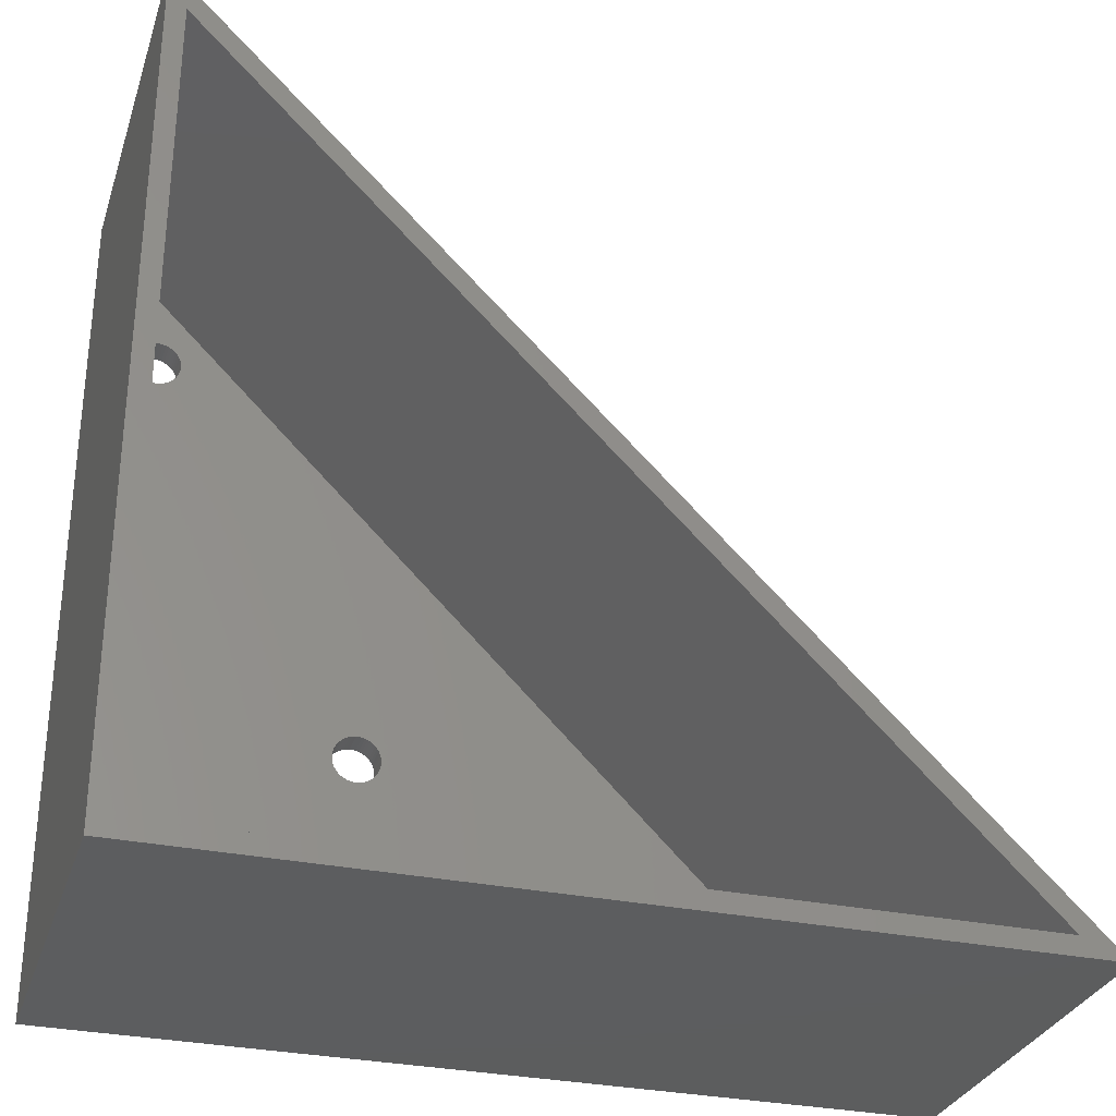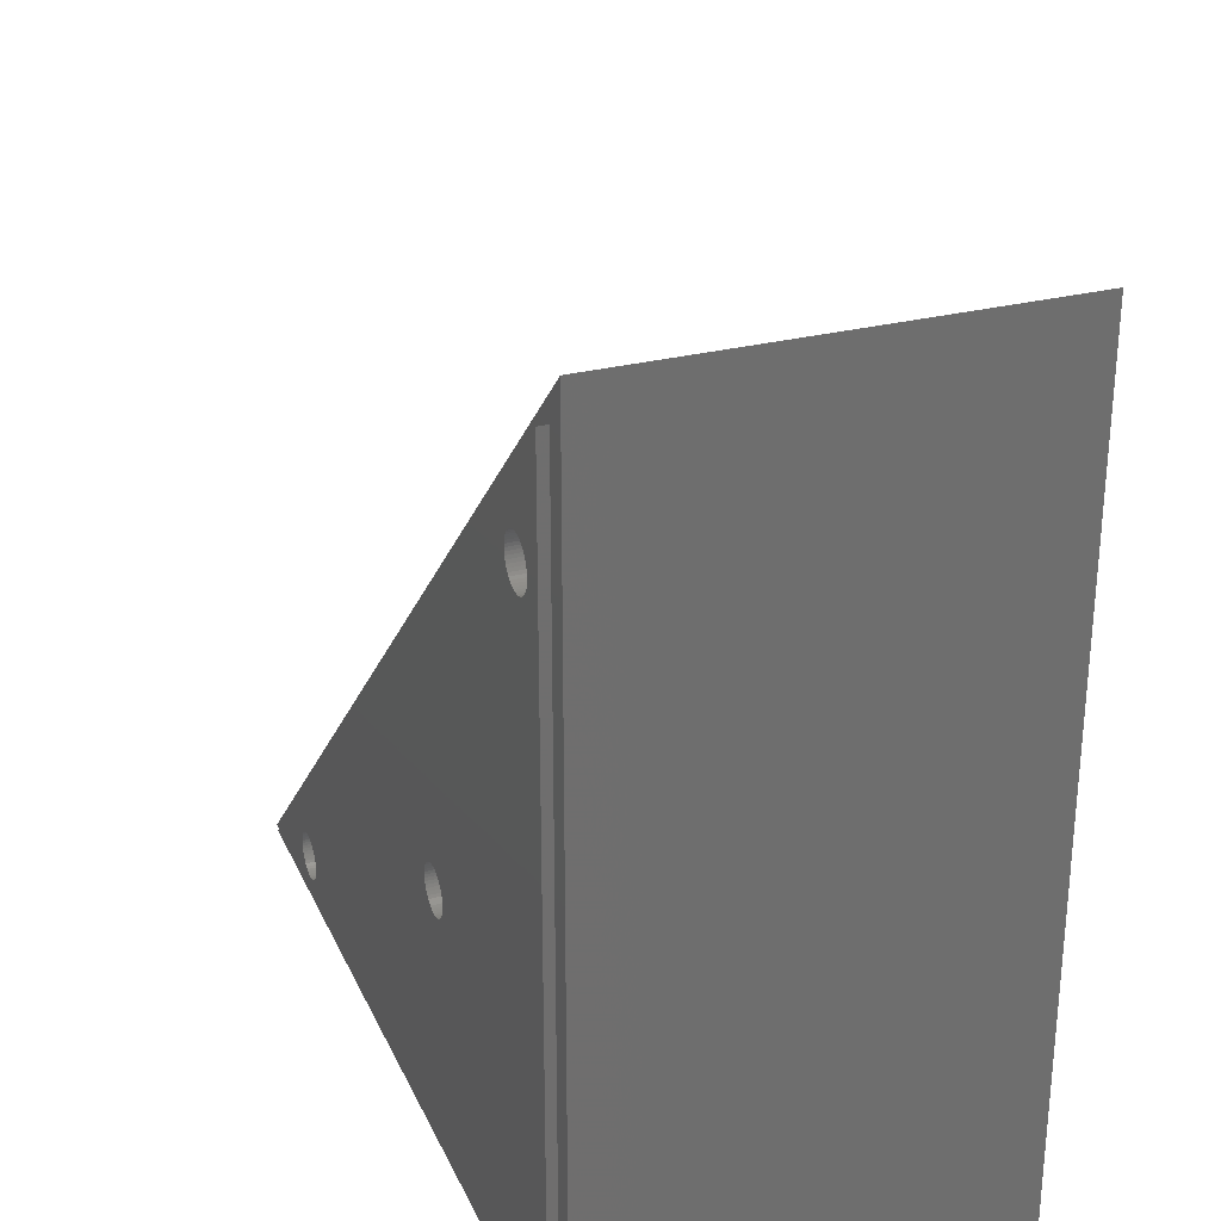
<metadata>
{"format":"stl","ext":"stl","renderer":"f3d","projection":"perspective","resolution":1024,"background":"white","views":[{"elev":-30.6,"azim":-16.9,"up":"+Y"},{"elev":28.8,"azim":-110.9,"up":"+Y"}]}
</metadata>
<code>
# stl→obj: 418 verts, 848 faces
v 0 0 0
v 170.8 4.5 0
v 180 0 0
v 4.5 4.5 0
v 4.5 170.8 0
v 0 180 0
v 180 0 85
v 0 0 85
v 0 180 85
v 4 170.3 85
v 170.3 4 85
v 4 4 85
v 55.95 57.06 -2
v 16.68 18.22 -2
v 55.62 57.59 -2
v 55.16 61.24 -2
v 18.96 144.7 -2
v 19 145.3 -2
v 16.13 18.52 -2
v 18.84 144.1 -2
v 55.35 58.16 -2
v 18.65 143.5 -2
v 15.55 18.76 -2
v 18.38 142.9 -2
v 55.16 58.76 -2
v 18.05 142.4 -2
v 14.94 18.91 -2
v 17.64 141.9 -2
v 55.04 59.37 -2
v 17.19 141.5 -2
v 14.31 18.99 -2
v 16.68 141.1 -2
v 55 60 -2
v 16.13 140.8 -2
v 13.69 18.99 -2
v 15.55 140.6 -2
v 55.04 60.63 -2
v 14.94 140.4 -2
v 13.06 18.91 -2
v 14.31 140.4 -2
v 13.69 140.4 -2
v 12.45 18.76 -2
v 13.06 140.4 -2
v 12.45 140.6 -2
v 11.87 18.52 -2
v 11.87 140.8 -2
v 11.32 18.22 -2
v 11.32 141.1 -2
v 10.81 17.85 -2
v 10.81 141.5 -2
v 10.36 17.42 -2
v 10.36 141.9 -2
v 9.955 16.94 -2
v 9.955 142.4 -2
v 9.618 16.41 -2
v 9.618 142.9 -2
v 9.351 15.84 -2
v 9.351 143.5 -2
v 4.5 4.5 -2
v 9.157 15.24 -2
v 9.039 14.63 -2
v 9.157 144.1 -2
v 9 14 -2
v 9.039 144.7 -2
v 170.8 4.5 -2
v 150.3 13.37 -2
v 150.3 14 -2
v 150.2 12.76 -2
v 150 12.16 -2
v 149.7 11.59 -2
v 149.4 11.06 -2
v 149 10.58 -2
v 148.5 10.15 -2
v 148 9.778 -2
v 147.5 9.476 -2
v 146.9 9.245 -2
v 146.3 9.089 -2
v 145.7 9.01 -2
v 145 9.01 -2
v 144.4 9.089 -2
v 62.68 55.78 -2
v 140.3 14 -2
v 140.4 13.37 -2
v 62.13 55.48 -2
v 140.5 12.76 -2
v 18.84 12.76 -2
v 140.7 12.16 -2
v 18.65 12.16 -2
v 141 11.59 -2
v 18.38 11.59 -2
v 141.3 11.06 -2
v 18.05 11.06 -2
v 141.7 10.58 -2
v 17.64 10.58 -2
v 142.2 10.15 -2
v 17.19 10.15 -2
v 142.7 9.778 -2
v 64.96 59.37 -2
v 65 60 -2
v 64.84 58.76 -2
v 64.65 58.16 -2
v 64.38 57.59 -2
v 64.05 57.06 -2
v 63.64 56.58 -2
v 63.19 56.15 -2
v 61.55 55.24 -2
v 60.94 55.09 -2
v 16.68 9.778 -2
v 143.2 9.476 -2
v 18.96 13.37 -2
v 60.31 55.01 -2
v 19 14 -2
v 59.69 55.01 -2
v 56.81 56.15 -2
v 17.64 17.42 -2
v 56.36 56.58 -2
v 18.05 16.94 -2
v 57.32 55.78 -2
v 18.38 16.41 -2
v 57.87 55.48 -2
v 18.65 15.84 -2
v 58.45 55.24 -2
v 18.84 15.24 -2
v 59.06 55.09 -2
v 18.96 14.63 -2
v 16.13 9.476 -2
v 143.8 9.245 -2
v 15.55 9.245 -2
v 14.94 9.089 -2
v 14.31 9.01 -2
v 4.5 170.8 -2
v 9.039 13.37 -2
v 9.157 12.76 -2
v 9.351 12.16 -2
v 9.618 11.59 -2
v 9.955 11.06 -2
v 10.36 10.58 -2
v 10.81 10.15 -2
v 11.32 9.778 -2
v 11.87 9.476 -2
v 12.45 9.245 -2
v 13.06 9.089 -2
v 13.69 9.01 -2
v 150.3 14.63 -2
v 150.2 15.24 -2
v 150 15.84 -2
v 149.7 16.41 -2
v 149.4 16.94 -2
v 149 17.42 -2
v 148.5 17.85 -2
v 148 18.22 -2
v 140.4 14.63 -2
v 140.5 15.24 -2
v 140.7 15.84 -2
v 141 16.41 -2
v 141.3 16.94 -2
v 141.7 17.42 -2
v 142.2 17.85 -2
v 142.7 18.22 -2
v 64.96 60.63 -2
v 143.2 18.52 -2
v 64.84 61.24 -2
v 143.8 18.76 -2
v 64.65 61.84 -2
v 144.4 18.91 -2
v 64.38 62.41 -2
v 145 18.99 -2
v 64.05 62.94 -2
v 145.7 18.99 -2
v 63.64 63.42 -2
v 146.3 18.91 -2
v 18.84 146.6 -2
v 146.9 18.76 -2
v 18.96 146 -2
v 63.19 63.85 -2
v 62.68 64.22 -2
v 62.13 64.52 -2
v 17.19 17.85 -2
v 55.35 61.84 -2
v 55.62 62.41 -2
v 55.95 62.94 -2
v 56.36 63.42 -2
v 56.81 63.85 -2
v 57.32 64.22 -2
v 57.87 64.52 -2
v 58.45 64.76 -2
v 59.06 64.91 -2
v 59.69 64.99 -2
v 60.31 64.99 -2
v 60.94 64.91 -2
v 61.55 64.76 -2
v 18.65 147.2 -2
v 147.5 18.52 -2
v 18.38 147.8 -2
v 18.05 148.3 -2
v 17.64 148.8 -2
v 17.19 149.2 -2
v 16.68 149.6 -2
v 16.13 149.9 -2
v 15.55 150.1 -2
v 14.94 150.3 -2
v 14.31 150.3 -2
v 13.69 150.3 -2
v 13.06 150.3 -2
v 12.45 150.1 -2
v 11.87 149.9 -2
v 11.32 149.6 -2
v 10.81 149.2 -2
v 10.36 148.8 -2
v 9.955 148.3 -2
v 9.618 147.8 -2
v 9.351 147.2 -2
v 9.157 146.6 -2
v 9.039 146 -2
v 9 145.3 -2
v 16.13 140.8 4
v 57.87 64.52 4
v 16.68 141.1 4
v 55.16 61.24 4
v 18.96 14.63 4
v 19 14 4
v 57.32 64.22 4
v 18.84 15.24 4
v 15.55 140.6 4
v 18.65 15.84 4
v 56.81 63.85 4
v 18.38 16.41 4
v 14.94 140.4 4
v 18.05 16.94 4
v 56.36 63.42 4
v 17.64 17.42 4
v 14.31 140.4 4
v 17.19 17.85 4
v 55.95 62.94 4
v 16.68 18.22 4
v 13.69 140.4 4
v 16.13 18.52 4
v 55.62 62.41 4
v 15.55 18.76 4
v 13.06 140.4 4
v 14.94 18.91 4
v 55.35 61.84 4
v 14.31 18.99 4
v 12.45 140.6 4
v 13.69 18.99 4
v 13.06 18.91 4
v 12.45 18.76 4
v 11.87 140.8 4
v 11.87 18.52 4
v 11.32 141.1 4
v 11.32 18.22 4
v 10.81 141.5 4
v 10.81 17.85 4
v 10.36 141.9 4
v 10.36 17.42 4
v 9.955 142.4 4
v 9.955 16.94 4
v 9.618 142.9 4
v 9.618 16.41 4
v 9.351 143.5 4
v 9.351 15.84 4
v 4 4 4
v 9.157 144.1 4
v 9.039 144.7 4
v 9.157 15.24 4
v 4 170.3 4
v 9 145.3 4
v 9.039 14.63 4
v 170.3 4 4
v 150.3 14.63 4
v 150.3 14 4
v 150.2 15.24 4
v 150 15.84 4
v 149.7 16.41 4
v 149.4 16.94 4
v 149 17.42 4
v 148.5 17.85 4
v 148 18.22 4
v 64.38 57.59 4
v 141 16.41 4
v 64.65 58.16 4
v 141.3 16.94 4
v 64.84 58.76 4
v 141.7 17.42 4
v 64.96 59.37 4
v 142.2 17.85 4
v 65 60 4
v 142.7 18.22 4
v 64.96 60.63 4
v 143.2 18.52 4
v 64.84 61.24 4
v 143.8 18.76 4
v 64.65 61.84 4
v 144.4 18.91 4
v 64.38 62.41 4
v 145 18.99 4
v 64.05 62.94 4
v 145.7 18.99 4
v 63.64 63.42 4
v 146.3 18.91 4
v 18.84 146.6 4
v 146.9 18.76 4
v 18.65 147.2 4
v 147.5 18.52 4
v 18.96 146 4
v 63.19 63.85 4
v 55.04 60.63 4
v 58.45 64.76 4
v 17.19 141.5 4
v 59.06 64.91 4
v 17.64 141.9 4
v 59.69 64.99 4
v 18.05 142.4 4
v 60.31 64.99 4
v 18.38 142.9 4
v 60.94 64.91 4
v 18.65 143.5 4
v 61.55 64.76 4
v 18.84 144.1 4
v 62.13 64.52 4
v 18.96 144.7 4
v 62.68 64.22 4
v 19 145.3 4
v 18.38 147.8 4
v 18.05 148.3 4
v 9.039 146 4
v 9.157 146.6 4
v 9.351 147.2 4
v 9.618 147.8 4
v 9.955 148.3 4
v 10.36 148.8 4
v 10.81 149.2 4
v 11.32 149.6 4
v 11.87 149.9 4
v 12.45 150.1 4
v 13.06 150.3 4
v 13.69 150.3 4
v 14.31 150.3 4
v 14.94 150.3 4
v 15.55 150.1 4
v 16.13 149.9 4
v 16.68 149.6 4
v 17.19 149.2 4
v 17.64 148.8 4
v 150.3 13.37 4
v 150.2 12.76 4
v 150 12.16 4
v 149.7 11.59 4
v 149.4 11.06 4
v 149 10.58 4
v 148.5 10.15 4
v 148 9.778 4
v 147.5 9.476 4
v 146.9 9.245 4
v 146.3 9.089 4
v 145.7 9.01 4
v 145 9.01 4
v 144.4 9.089 4
v 140.7 15.84 4
v 64.05 57.06 4
v 140.5 15.24 4
v 63.64 56.58 4
v 140.4 14.63 4
v 63.19 56.15 4
v 140.3 14 4
v 62.68 55.78 4
v 140.4 13.37 4
v 62.13 55.48 4
v 140.5 12.76 4
v 61.55 55.24 4
v 18.84 12.76 4
v 140.7 12.16 4
v 18.65 12.16 4
v 141 11.59 4
v 18.38 11.59 4
v 141.3 11.06 4
v 60.94 55.09 4
v 18.96 13.37 4
v 60.31 55.01 4
v 18.05 11.06 4
v 59.69 55.01 4
v 59.06 55.09 4
v 58.45 55.24 4
v 57.87 55.48 4
v 55 60 4
v 55.04 59.37 4
v 55.16 58.76 4
v 55.35 58.16 4
v 55.62 57.59 4
v 55.95 57.06 4
v 56.36 56.58 4
v 56.81 56.15 4
v 57.32 55.78 4
v 141.7 10.58 4
v 17.64 10.58 4
v 142.2 10.15 4
v 17.19 10.15 4
v 142.7 9.778 4
v 16.68 9.778 4
v 143.2 9.476 4
v 16.13 9.476 4
v 143.8 9.245 4
v 15.55 9.245 4
v 14.94 9.089 4
v 14.31 9.01 4
v 13.69 9.01 4
v 13.06 9.089 4
v 12.45 9.245 4
v 11.87 9.476 4
v 11.32 9.778 4
v 10.81 10.15 4
v 10.36 10.58 4
v 9.955 11.06 4
v 9.618 11.59 4
v 9.351 12.16 4
v 9.157 12.76 4
v 9.039 13.37 4
v 9 14 4
f 1 2 3
f 4 1 5
f 2 1 4
f 5 3 2
f 5 6 3
f 6 5 1
f 1 7 8
f 7 1 3
f 7 6 9
f 6 7 3
f 1 9 6
f 9 1 8
f 7 10 11
f 8 10 9
f 9 10 7
f 8 11 12
f 11 8 7
f 10 8 12
f 13 14 15
f 16 17 18
f 19 15 14
f 16 20 17
f 15 19 21
f 16 22 20
f 23 21 19
f 16 24 22
f 21 23 25
f 16 26 24
f 27 25 23
f 16 28 26
f 25 27 29
f 16 30 28
f 31 29 27
f 16 32 30
f 29 31 33
f 16 34 32
f 35 33 31
f 16 36 34
f 33 35 37
f 16 38 36
f 39 37 35
f 16 40 38
f 37 39 16
f 16 41 40
f 42 16 39
f 16 43 41
f 44 16 42
f 16 44 43
f 45 44 42
f 45 46 44
f 47 46 45
f 47 48 46
f 49 48 47
f 49 50 48
f 51 50 49
f 51 52 50
f 53 52 51
f 53 54 52
f 55 54 53
f 55 56 54
f 57 56 55
f 57 58 56
f 59 57 60
f 57 59 58
f 59 60 61
f 58 59 62
f 59 61 63
f 62 59 64
f 65 66 67
f 65 68 66
f 65 69 68
f 65 70 69
f 65 71 70
f 65 72 71
f 65 73 72
f 65 74 73
f 65 75 74
f 65 76 75
f 65 77 76
f 65 78 77
f 65 79 78
f 65 80 79
f 81 82 83
f 84 83 85
f 86 85 87
f 88 87 89
f 90 89 91
f 92 91 93
f 94 93 95
f 96 95 97
f 82 98 99
f 82 100 98
f 82 101 100
f 82 102 101
f 82 103 102
f 82 104 103
f 82 105 104
f 82 81 105
f 83 84 81
f 85 106 84
f 85 86 106
f 106 86 107
f 108 97 109
f 110 107 86
f 107 110 111
f 112 111 110
f 111 112 113
f 114 115 116
f 115 114 117
f 118 117 114
f 117 118 119
f 120 119 118
f 119 120 121
f 122 121 120
f 121 122 123
f 124 123 122
f 125 113 112
f 126 109 127
f 59 127 80
f 59 80 65
f 123 124 125
f 113 125 124
f 87 88 86
f 89 90 88
f 91 92 90
f 93 94 92
f 95 96 94
f 97 108 96
f 109 126 108
f 127 128 126
f 127 59 128
f 128 59 129
f 129 59 130
f 131 64 59
f 132 59 63
f 133 59 132
f 134 59 133
f 135 59 134
f 136 59 135
f 137 59 136
f 138 59 137
f 139 59 138
f 140 59 139
f 141 59 140
f 142 59 141
f 143 59 142
f 130 59 143
f 144 65 67
f 145 65 144
f 146 65 145
f 147 65 146
f 148 65 147
f 149 65 148
f 150 65 149
f 151 65 150
f 99 152 82
f 99 153 152
f 99 154 153
f 99 155 154
f 99 156 155
f 99 157 156
f 99 158 157
f 99 159 158
f 160 159 99
f 159 160 161
f 162 161 160
f 161 162 163
f 164 163 162
f 163 164 165
f 166 165 164
f 165 166 167
f 168 167 166
f 167 168 169
f 170 169 168
f 169 170 171
f 172 171 170
f 171 172 173
f 174 170 175
f 18 175 176
f 18 176 177
f 178 116 115
f 116 178 13
f 14 13 178
f 16 18 179
f 179 18 180
f 180 18 181
f 18 182 181
f 18 183 182
f 18 184 183
f 18 185 184
f 18 186 185
f 18 187 186
f 18 188 187
f 18 189 188
f 18 190 189
f 18 191 190
f 18 177 191
f 175 18 174
f 170 174 172
f 192 173 172
f 173 192 193
f 194 193 192
f 193 194 151
f 151 194 65
f 195 65 194
f 131 195 196
f 195 131 65
f 197 131 196
f 198 131 197
f 199 131 198
f 200 131 199
f 201 131 200
f 202 131 201
f 203 131 202
f 204 131 203
f 205 131 204
f 206 131 205
f 207 131 206
f 208 131 207
f 209 131 208
f 210 131 209
f 211 131 210
f 212 131 211
f 213 131 212
f 214 131 213
f 215 131 214
f 64 131 215
f 59 2 4
f 2 59 65
f 2 131 5
f 131 2 65
f 59 5 131
f 5 59 4
f 216 217 218
f 219 220 221
f 217 216 222
f 219 223 220
f 224 222 216
f 219 225 223
f 222 224 226
f 219 227 225
f 228 226 224
f 219 229 227
f 226 228 230
f 219 231 229
f 232 230 228
f 219 233 231
f 230 232 234
f 219 235 233
f 236 234 232
f 219 237 235
f 234 236 238
f 219 239 237
f 240 238 236
f 219 241 239
f 238 240 242
f 219 243 241
f 244 242 240
f 219 245 243
f 242 244 219
f 219 246 245
f 247 219 244
f 219 247 246
f 248 247 244
f 248 249 247
f 250 249 248
f 250 251 249
f 252 251 250
f 252 253 251
f 254 253 252
f 254 255 253
f 256 255 254
f 256 257 255
f 258 257 256
f 258 259 257
f 260 259 258
f 260 261 259
f 262 260 263
f 260 262 261
f 262 263 264
f 261 262 265
f 266 264 267
f 265 262 268
f 269 270 271
f 269 272 270
f 269 273 272
f 269 274 273
f 269 275 274
f 269 276 275
f 269 277 276
f 269 278 277
f 279 280 281
f 282 281 280
f 281 282 283
f 284 283 282
f 283 284 285
f 286 285 284
f 285 286 287
f 288 287 286
f 289 288 290
f 291 290 292
f 293 292 294
f 295 294 296
f 297 296 298
f 299 298 300
f 301 300 302
f 303 302 304
f 288 289 287
f 290 291 289
f 292 293 291
f 294 295 293
f 296 297 295
f 298 299 297
f 300 301 299
f 305 299 301
f 299 305 306
f 219 221 307
f 308 218 217
f 218 308 309
f 310 309 308
f 309 310 311
f 312 311 310
f 311 312 313
f 314 313 312
f 313 314 315
f 316 315 314
f 315 316 317
f 318 317 316
f 317 318 319
f 320 319 318
f 319 320 321
f 322 321 320
f 323 306 305
f 324 304 278
f 325 278 269
f 321 322 323
f 306 323 322
f 302 303 301
f 304 324 303
f 278 325 324
f 266 325 269
f 264 266 262
f 326 266 267
f 327 266 326
f 328 266 327
f 329 266 328
f 330 266 329
f 331 266 330
f 332 266 331
f 333 266 332
f 334 266 333
f 335 266 334
f 336 266 335
f 337 266 336
f 338 266 337
f 339 266 338
f 340 266 339
f 341 266 340
f 342 266 341
f 343 266 342
f 344 266 343
f 325 266 344
f 345 269 271
f 346 269 345
f 347 269 346
f 348 269 347
f 349 269 348
f 350 269 349
f 351 269 350
f 352 269 351
f 353 269 352
f 354 269 353
f 355 269 354
f 356 269 355
f 357 269 356
f 358 269 357
f 280 279 359
f 360 359 279
f 359 360 361
f 362 361 360
f 361 362 363
f 364 363 362
f 363 364 365
f 366 365 364
f 365 366 367
f 368 367 366
f 367 368 369
f 370 369 368
f 371 369 370
f 369 371 372
f 373 372 371
f 372 373 374
f 375 374 373
f 374 375 376
f 371 370 377
f 378 377 379
f 380 376 375
f 221 379 381
f 221 381 382
f 221 382 383
f 221 383 384
f 307 221 385
f 385 221 386
f 386 221 387
f 387 221 388
f 221 389 388
f 221 390 389
f 221 391 390
f 221 392 391
f 221 393 392
f 221 384 393
f 379 221 378
f 377 378 371
f 376 380 394
f 395 394 380
f 394 395 396
f 397 396 395
f 396 397 398
f 399 398 397
f 398 399 400
f 401 400 399
f 400 401 402
f 262 402 401
f 402 262 358
f 262 401 403
f 262 403 404
f 262 404 405
f 262 405 406
f 358 262 269
f 407 262 406
f 408 262 407
f 409 262 408
f 410 262 409
f 411 262 410
f 412 262 411
f 413 262 412
f 414 262 413
f 415 262 414
f 416 262 415
f 417 262 416
f 418 262 417
f 268 262 418
f 269 12 11
f 12 269 262
f 269 10 266
f 10 269 11
f 12 266 10
f 266 12 262
f 110 221 112
f 221 110 378
f 125 223 123
f 223 125 220
f 112 220 125
f 220 112 221
f 39 245 246
f 245 39 35
f 14 233 235
f 233 14 178
f 257 51 255
f 51 257 53
f 119 229 117
f 229 119 227
f 90 373 88
f 373 90 375
f 416 132 417
f 132 416 133
f 142 408 407
f 408 142 141
f 94 380 92
f 380 94 395
f 88 371 86
f 371 88 373
f 265 57 261
f 57 265 60
f 47 249 251
f 249 47 45
f 42 246 247
f 246 42 39
f 268 60 265
f 60 268 61
f 27 239 241
f 239 27 23
f 117 231 115
f 231 117 229
f 123 225 121
f 225 123 223
f 415 133 416
f 133 415 134
f 138 412 411
f 412 138 137
f 413 135 414
f 135 413 136
f 143 407 406
f 407 143 142
f 141 409 408
f 409 141 140
f 139 411 410
f 411 139 138
f 129 405 404
f 405 129 130
f 126 403 401
f 403 126 128
f 94 397 395
f 397 94 96
f 108 401 399
f 401 108 126
f 92 375 90
f 375 92 380
f 86 378 110
f 378 86 371
f 45 247 249
f 247 45 42
f 51 253 255
f 253 51 49
f 49 251 253
f 251 49 47
f 261 55 259
f 55 261 57
f 259 53 257
f 53 259 55
f 418 61 268
f 61 418 63
f 23 237 239
f 237 23 19
f 19 235 237
f 235 19 14
f 31 241 243
f 241 31 27
f 35 243 245
f 243 35 31
f 178 231 233
f 231 178 115
f 121 227 119
f 227 121 225
f 414 134 415
f 134 414 135
f 412 136 413
f 136 412 137
f 130 406 405
f 406 130 143
f 140 410 409
f 410 140 139
f 128 404 403
f 404 128 129
f 96 399 397
f 399 96 108
f 417 63 418
f 63 417 132
f 66 271 67
f 271 66 345
f 144 272 145
f 272 144 270
f 67 270 144
f 270 67 271
f 165 296 294
f 296 165 167
f 282 157 284
f 157 282 156
f 147 275 148
f 275 147 274
f 80 402 358
f 402 80 127
f 109 398 400
f 398 109 97
f 76 355 354
f 355 76 77
f 77 356 355
f 356 77 78
f 69 346 68
f 346 69 347
f 361 154 359
f 154 361 153
f 161 292 290
f 292 161 163
f 163 294 292
f 294 163 165
f 158 288 286
f 288 158 159
f 363 153 361
f 153 363 152
f 171 302 300
f 302 171 173
f 193 278 304
f 278 193 151
f 150 276 277
f 276 150 149
f 146 274 147
f 274 146 273
f 369 83 367
f 83 369 85
f 374 87 372
f 87 374 89
f 376 89 374
f 89 376 91
f 95 394 396
f 394 95 93
f 394 91 376
f 91 394 93
f 79 358 357
f 358 79 80
f 127 400 402
f 400 127 109
f 97 396 398
f 396 97 95
f 74 353 352
f 353 74 75
f 72 351 350
f 351 72 73
f 73 352 351
f 352 73 74
f 70 347 69
f 347 70 348
f 72 349 71
f 349 72 350
f 71 348 70
f 348 71 349
f 68 345 66
f 345 68 346
f 159 290 288
f 290 159 161
f 157 286 284
f 286 157 158
f 359 155 280
f 155 359 154
f 365 152 363
f 152 365 82
f 367 82 365
f 82 367 83
f 167 298 296
f 298 167 169
f 173 304 302
f 304 173 193
f 151 277 278
f 277 151 150
f 148 276 149
f 276 148 275
f 145 273 146
f 273 145 272
f 372 85 369
f 85 372 87
f 78 357 356
f 357 78 79
f 75 354 353
f 354 75 76
f 280 156 282
f 156 280 155
f 169 300 298
f 300 169 171
f 174 301 172
f 301 174 305
f 264 215 267
f 215 264 64
f 18 305 174
f 305 18 323
f 204 337 336
f 337 204 203
f 198 343 342
f 343 198 197
f 330 209 331
f 209 330 210
f 194 325 195
f 325 194 324
f 258 58 260
f 58 258 56
f 263 64 264
f 64 263 62
f 256 56 258
f 56 256 54
f 43 244 240
f 244 43 44
f 38 232 228
f 232 38 40
f 28 313 26
f 313 28 311
f 22 319 20
f 319 22 317
f 327 212 328
f 212 327 213
f 207 334 333
f 334 207 206
f 326 213 327
f 213 326 214
f 201 340 339
f 340 201 200
f 199 342 341
f 342 199 198
f 195 344 196
f 344 195 325
f 172 303 192
f 303 172 301
f 260 62 263
f 62 260 58
f 254 54 256
f 54 254 52
f 41 240 236
f 240 41 43
f 44 248 244
f 248 44 46
f 48 252 250
f 252 48 50
f 36 228 224
f 228 36 38
f 28 309 311
f 309 28 30
f 32 216 218
f 216 32 34
f 26 315 24
f 315 26 313
f 20 321 17
f 321 20 319
f 206 335 334
f 335 206 205
f 205 336 335
f 336 205 204
f 209 332 331
f 332 209 208
f 208 333 332
f 333 208 207
f 328 211 329
f 211 328 212
f 329 210 330
f 210 329 211
f 267 214 326
f 214 267 215
f 200 341 340
f 341 200 199
f 202 339 338
f 339 202 201
f 203 338 337
f 338 203 202
f 197 344 343
f 344 197 196
f 192 324 194
f 324 192 303
f 50 254 252
f 254 50 52
f 40 236 232
f 236 40 41
f 46 250 248
f 250 46 48
f 34 224 216
f 224 34 36
f 30 218 309
f 218 30 32
f 24 317 22
f 317 24 315
f 17 323 18
f 323 17 321
f 160 291 162
f 291 160 289
f 99 289 160
f 289 99 287
f 187 312 310
f 312 187 188
f 176 306 322
f 306 176 175
f 234 182 230
f 182 234 181
f 166 297 168
f 297 166 295
f 102 281 101
f 281 102 279
f 387 29 386
f 29 387 25
f 124 383 382
f 383 124 122
f 104 360 103
f 360 104 362
f 101 283 100
f 283 101 281
f 219 179 242
f 179 219 16
f 184 217 222
f 217 184 185
f 186 310 308
f 310 186 187
f 307 16 219
f 16 307 37
f 190 318 316
f 318 190 191
f 168 299 170
f 299 168 297
f 162 293 164
f 293 162 291
f 388 25 387
f 25 388 21
f 114 391 392
f 391 114 116
f 390 15 389
f 15 390 13
f 113 382 381
f 382 113 124
f 122 384 383
f 384 122 120
f 118 392 393
f 392 118 114
f 107 379 377
f 379 107 111
f 84 370 368
f 370 84 106
f 104 364 362
f 364 104 105
f 81 368 366
f 368 81 84
f 103 279 102
f 279 103 360
f 100 285 98
f 285 100 283
f 185 308 217
f 308 185 186
f 182 226 230
f 226 182 183
f 183 222 226
f 222 183 184
f 242 180 238
f 180 242 179
f 238 181 234
f 181 238 180
f 385 37 307
f 37 385 33
f 191 320 318
f 320 191 177
f 177 322 320
f 322 177 176
f 189 316 314
f 316 189 190
f 188 314 312
f 314 188 189
f 175 299 306
f 299 175 170
f 164 295 166
f 295 164 293
f 389 21 388
f 21 389 15
f 391 13 390
f 13 391 116
f 111 381 379
f 381 111 113
f 120 393 384
f 393 120 118
f 106 377 370
f 377 106 107
f 105 366 364
f 366 105 81
f 98 287 99
f 287 98 285
f 386 33 385
f 33 386 29

</code>
